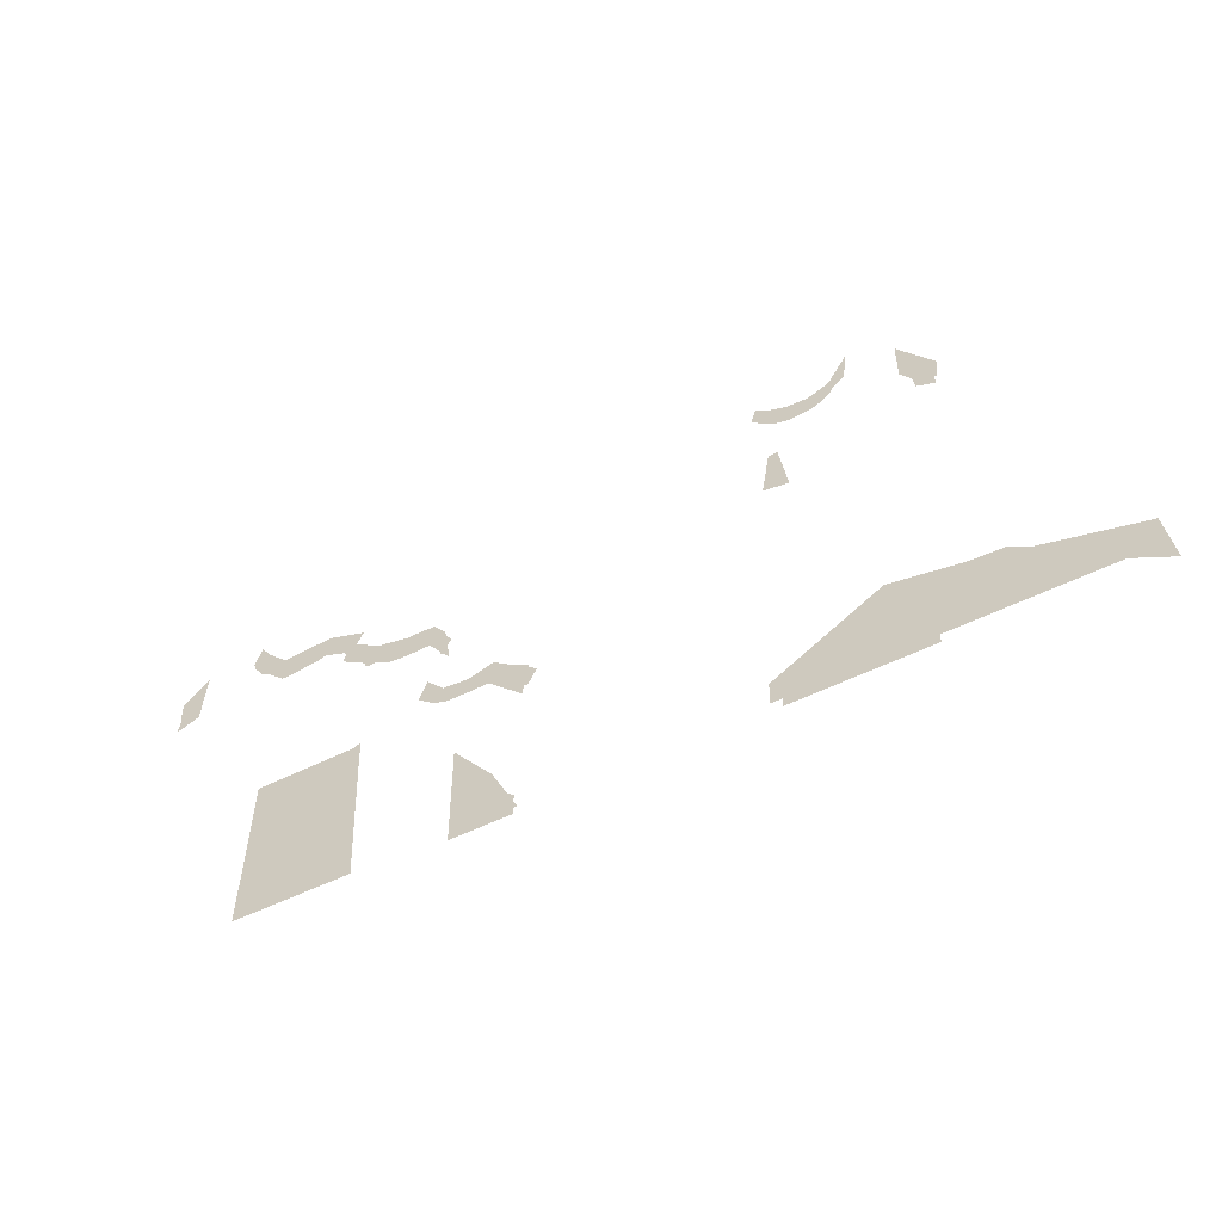
<metadata>
{"format":"obj","ext":"obj","renderer":"f3d","projection":"perspective","resolution":1024,"background":"white","views":[{"elev":-50.6,"azim":29.1,"up":"+Y"}]}
</metadata>
<code>
g worldmap_ep01_l6
v 1003 438.5 0
v 1017 555.1 0
v 943.9 475 0
v 880.5 326.7 0
v 819.1 370.3 0
v 824.6 307.8 0
v -910.1 -1117 0
v -849.9 -1542 0
v -850.1 -1222 0
v -909.8 -1542 0
v -849.9 -1542 0
v -910.1 -1117 0
v 1313 199.8 0
v 1324 131.4 0
v 1336 350.9 0
v 1317 394 0
v 1257 469.4 0
v 1258 272.5 0
v -1116 -535.3 0
v -1151 -488.5 0
v -1178 -555.7 0
v -1099 -622.3 0
v -1116 -535.3 0
v -1178 -555.7 0
v -724.4 -1508 0
v -634.8 -1507 0
v -765 -1252 0
v -776.4 -1427 0
v -724.4 -1508 0
v -765 -1252 0
v 737.7 -1506 0
v 1046 -1224 0
v 518.7 -1507 0
v 939.3 393.6 0
v 943.9 475 0
v 926.1 447 0
v 1003 438.5 0
v 928.2 364.2 0
v 926.1 447 0
v 896.7 406.6 0
v 939.3 393.6 0
v 880.5 326.7 0
v 896.7 406.6 0
v 819.1 370.3 0
v 928.2 364.2 0
v 824.6 307.8 0
v 819.1 370.3 0
v 757.6 361.7 0
v 756.4 301.1 0
v 758.9 300.2 0
v 767.2 366.9 0
v 715 378.2 0
v 710.8 300.8 0
v 710.8 300.8 0
v 715 378.2 0
v 661.9 392.9 0
v 651.7 317.6 0
v 651.7 317.6 0
v 661.9 392.9 0
v 612.8 418.4 0
v 592.1 357 0
v 592.1 357 0
v 612.8 418.4 0
v 586.2 433.7 0
v 565.3 381.3 0
v 565.3 381.3 0
v 586.2 433.7 0
v 547.1 453.7 0
v 547.7 397.4 0
v -1618 -49.01 0
v -1587 27.07 0
v -1589 99.14 0
v -1612 -5.355 0
v -1612 -5.355 0
v -1589 99.14 0
v -1595 104.5 0
v -1633 25.43 0
v -1633 25.43 0
v -1595 104.5 0
v -1741 165 0
v -1745 72.99 0
v -1503 -122.3 0
v -1481 -44.41 0
v -1492 -35.8 0
v -1516 -114.3 0
v -1516 -114.3 0
v -1492 -35.8 0
v -1501 -30.04 0
v -1520 -101.6 0
v -1520 -101.6 0
v -1501 -30.04 0
v -1587 27.07 0
v -1618 -49.01 0
v -2074 119.1 0
v -1991 41.45 0
v -1976 138.8 0
v -2077 227.1 0
v -2125 151.5 0
v -2112 251.2 0
v -2140 272.8 0
v -2141 176.6 0
v -2074 119.1 0
v -2077 227.1 0
v -2112 251.2 0
v -2125 151.5 0
v -2170 214.5 0
v -2141 176.6 0
v -2140 272.8 0
v -2166 293.7 0
v -2472 29.09 0
v -2458 254.4 0
v -2572 114.6 0
v -2592 -17.77 0
v -653.4 -1542 0
v -653.4 -1431 0
v -727.8 -1370 0
v -727.7 -1542 0
v -850.1 -1222 0
v -727.7 -1542 0
v -727.8 -1370 0
v -849.9 -1542 0
v -909.8 -1542 0
v -910.1 -1117 0
v -965.5 -1059 0
v -965.5 -1542 0
v -2472 54.16 0
v -2458 255.8 0
v -2580 111.1 0
v -2575 57.24 0
v 562 -133.6 0
v 689.8 -158.6 0
v 647.4 98.19 0
v 602.3 98.33 0
v 1324 131.4 0
v 1413 94.03 0
v 1413 227.4 0
v 1336 350.9 0
v 1313 199.8 0
v 1336 350.9 0
v 1317 394 0
v 1258 272.5 0
v -1033 -343.9 0
v -1064 -151.9 0
v -1131 -72.43 0
v -1145 -197.8 0
v -1145 -197.8 0
v -1131 -72.43 0
v -1178 -80.82 0
v -1187 -198.5 0
v -1248 -200.7 0
v -1178 -80.82 0
v -1251 -93.67 0
v -1187 -198.5 0
v -1307 -198.3 0
v -1251 -93.67 0
v -1308 -83.56 0
v -1248 -200.7 0
v -1365 -191.6 0
v -1308 -83.56 0
v -1362 -74.99 0
v -1307 -198.3 0
v -1443 -150.3 0
v -1362 -74.99 0
v -1430 -63.05 0
v -1365 -191.6 0
v -1486 -152.9 0
v -1430 -63.05 0
v -1459 -55.73 0
v -1443 -150.3 0
v -1500 -141.3 0
v -1476 -47.34 0
v -1485 -39.28 0
v -1507 -120.2 0
v -1486 -152.9 0
v -1459 -55.73 0
v -1476 -47.34 0
v -1500 -141.3 0
v -1788 59.76 0
v -1741 71.14 0
v -1741 173.3 0
v -1794 159.6 0
v -1960 36.23 0
v -1794 159.6 0
v -1951 136.8 0
v -1788 59.76 0
v -1951 136.8 0
v -1980 144.7 0
v -1993 42.55 0
v -1960 36.23 0
v -810.1 -647.8 0
v -635.4 -813.1 0
v -604.3 -638.8 0
v -788.1 -535.4 0
v -911.7 -648.8 0
v -788.1 -535.4 0
v -895.5 -577.3 0
v -810.1 -647.8 0
v -1029 -646.9 0
v -895.5 -577.3 0
v -1005 -581.1 0
v -911.7 -648.8 0
v -1099 -622.3 0
v -1005 -581.1 0
v -1116 -535.3 0
v -1029 -646.9 0
v 1235 -1506 0
v 1235 -1144 0
v 1576 -1162 0
v 1576 -1506 0
v 1576 -1506 0
v 1576 -1162 0
v 1809 -1312 0
v 1809 -1506 0
v 1809 -1506 0
v 1809 -1312 0
v 1950 -1375 0
v 1951 -1507 0
v 1951 -1507 0
v 1950 -1375 0
v 2143 -1453 0
v 2143 -1507 0
v 709.1 -1375 0
v 572.4 -1453 0
v 572.4 -1552 0
v 708 -1552 0
v 708 -1552 0
v 849.7 -1552 0
v 849.7 -1312 0
v 709.1 -1375 0
v 1029 -1162 0
v 849.7 -1312 0
v 849.7 -1552 0
v 1029 -1551 0
v 1029 -1551 0
v 1245 -1551 0
v 1245 -1144 0
v 1029 -1162 0
v -1446 -1504 0
v -1476 -697.9 0
v -2022 -698.9 0
v -2047 -1504 0
v 1424 135.6 0
v 1437 243 0
v 1256 480.4 0
v 1258 413 0
v 923.9 384.7 0
v 1007 478.2 0
v 1020 589.9 0
v 924 443.8 0
v 819.9 344.9 0
v 924 443.8 0
v 820 400.1 0
v 923.9 384.7 0
v 624.3 367.8 0
v 712.3 340.1 0
v 710.9 408.5 0
v 629.4 439.3 0
v 819.9 344.9 0
v 820 400.1 0
v 710.9 408.5 0
v 712.3 340.1 0
v 629.4 439.3 0
v 556.7 484.2 0
v 533.2 402.5 0
v 624.3 367.8 0
v -1745 129.1 0
v -1582 31.97 0
v -1536 118.2 0
v -1734 191.6 0
v -2090 191.9 0
v -1985 107.8 0
v -1988 173.5 0
v -2088 271.7 0
v -1734 191.6 0
v -1988 173.5 0
v -1985 107.8 0
v -1745 129.1 0
v -2088 271.7 0
v -2142 342.8 0
v -2182 246 0
v -2090 191.9 0
v -1167 -132 0
v -1074 -303.5 0
v -1028 -217.3 0
v -1156 -69.44 0
v -1433 -114.3 0
v -1273 -135 0
v -1276 -69.32 0
v -1431 -34.54 0
v -1156 -69.44 0
v -1276 -69.32 0
v -1273 -135 0
v -1167 -132 0
v -1431 -34.54 0
v -1596 67.09 0
v -1636 -29.75 0
v -1433 -114.3 0
v -795.9 -602.3 0
v -610.4 -771.9 0
v -564.3 -685.6 0
v -792.4 -516 0
v -1053 -626.3 0
v -914.8 -624.2 0
v -918.2 -558.6 0
v -1051 -546.5 0
v -792.4 -516 0
v -918.2 -558.6 0
v -914.8 -624.2 0
v -795.9 -602.3 0
v -1051 -546.5 0
v -1138 -456.3 0
v -1179 -553.1 0
v -1053 -626.3 0
v -2450 289.9 0
v -2588 174.8 0
v -2585 64.62 0
v -2464 151.8 0
v -1470 -837.5 0
v -1475 -681.9 0
v -1695 -768.7 0
v -1663 -892.9 0
v -1663 -892.9 0
v -1695 -768.7 0
v -1876 -1052 0
v -1741 -1170 0
v -765 -1252 0
v -966.1 -1010 0
v -963.6 -1216 0
v -776.4 -1427 0
v 1049 -1087 0
v 518.7 -1392 0
v 518.7 -1507 0
v 1046 -1224 0
v 2197 -1614 0
v 2157 -1356 0
v 1905 -1287 0
v 1875 -1434 0
v 1875 -1434 0
v 1905 -1287 0
v 1422 -1156 0
v 1420 -1254 0
v 1420 -1254 0
v 1049 -1087 0
v 1046 -1224 0
v 1422 -1156 0
g worldmap_ep01_l6_0
f 3 2 1
f 6 5 4
f 9 8 7
f 12 11 10
f 15 14 13
f 18 17 16
f 21 20 19
f 24 23 22
f 27 26 25
f 30 29 28
f 33 32 31
f 36 35 34
f 34 35 37
f 40 39 38
f 38 39 41
f 44 43 42
f 42 43 45
f 48 47 46
f 48 46 49
f 52 51 50
f 53 52 50
f 56 55 54
f 57 56 54
f 60 59 58
f 61 60 58
f 64 63 62
f 65 64 62
f 68 67 66
f 68 66 69
f 72 71 70
f 73 72 70
f 76 75 74
f 77 76 74
f 80 79 78
f 81 80 78
f 84 83 82
f 84 82 85
f 88 87 86
f 86 89 88
f 92 91 90
f 92 90 93
f 96 95 94
f 96 94 97
f 100 99 98
f 101 100 98
f 104 103 102
f 104 102 105
f 108 107 106
f 108 106 109
f 112 111 110
f 113 112 110
f 116 115 114
f 116 114 117
f 120 119 118
f 118 119 121
f 124 123 122
f 124 122 125
f 128 127 126
f 129 128 126
f 132 131 130
f 132 130 133
f 136 135 134
f 136 134 137
f 140 139 138
f 141 140 138
f 144 143 142
f 145 144 142
f 148 147 146
f 148 146 149
f 152 151 150
f 150 151 153
f 156 155 154
f 154 155 157
f 160 159 158
f 158 159 161
f 164 163 162
f 162 163 165
f 168 167 166
f 166 167 169
f 172 171 170
f 172 170 173
f 176 175 174
f 176 174 177
f 180 179 178
f 180 178 181
f 184 183 182
f 182 183 185
f 188 187 186
f 188 186 189
f 192 191 190
f 192 190 193
f 196 195 194
f 194 195 197
f 200 199 198
f 198 199 201
f 204 203 202
f 202 203 205
f 208 207 206
f 209 208 206
f 212 211 210
f 213 212 210
f 216 215 214
f 217 216 214
f 220 219 218
f 221 220 218
f 224 223 222
f 224 222 225
f 228 227 226
f 229 228 226
f 232 231 230
f 232 230 233
f 236 235 234
f 237 236 234
f 240 239 238
f 241 240 238
f 244 243 242
f 245 244 242
f 248 247 246
f 248 246 249
f 252 251 250
f 250 251 253
f 256 255 254
f 256 254 257
f 260 259 258
f 260 258 261
f 264 263 262
f 264 262 265
f 268 267 266
f 268 266 269
f 272 271 270
f 272 270 273
f 276 275 274
f 276 274 277
f 280 279 278
f 280 278 281
f 284 283 282
f 284 282 285
f 288 287 286
f 288 286 289
f 292 291 290
f 292 290 293
f 296 295 294
f 296 294 297
f 300 299 298
f 300 298 301
f 304 303 302
f 304 302 305
f 308 307 306
f 308 306 309
f 312 311 310
f 312 310 313
f 316 315 314
f 317 316 314
f 320 319 318
f 321 320 318
f 324 323 322
f 325 324 322
f 328 327 326
f 328 326 329
f 332 331 330
f 333 332 330
f 336 335 334
f 337 336 334
f 340 339 338
f 341 340 338
f 344 343 342
f 342 343 345

</code>
